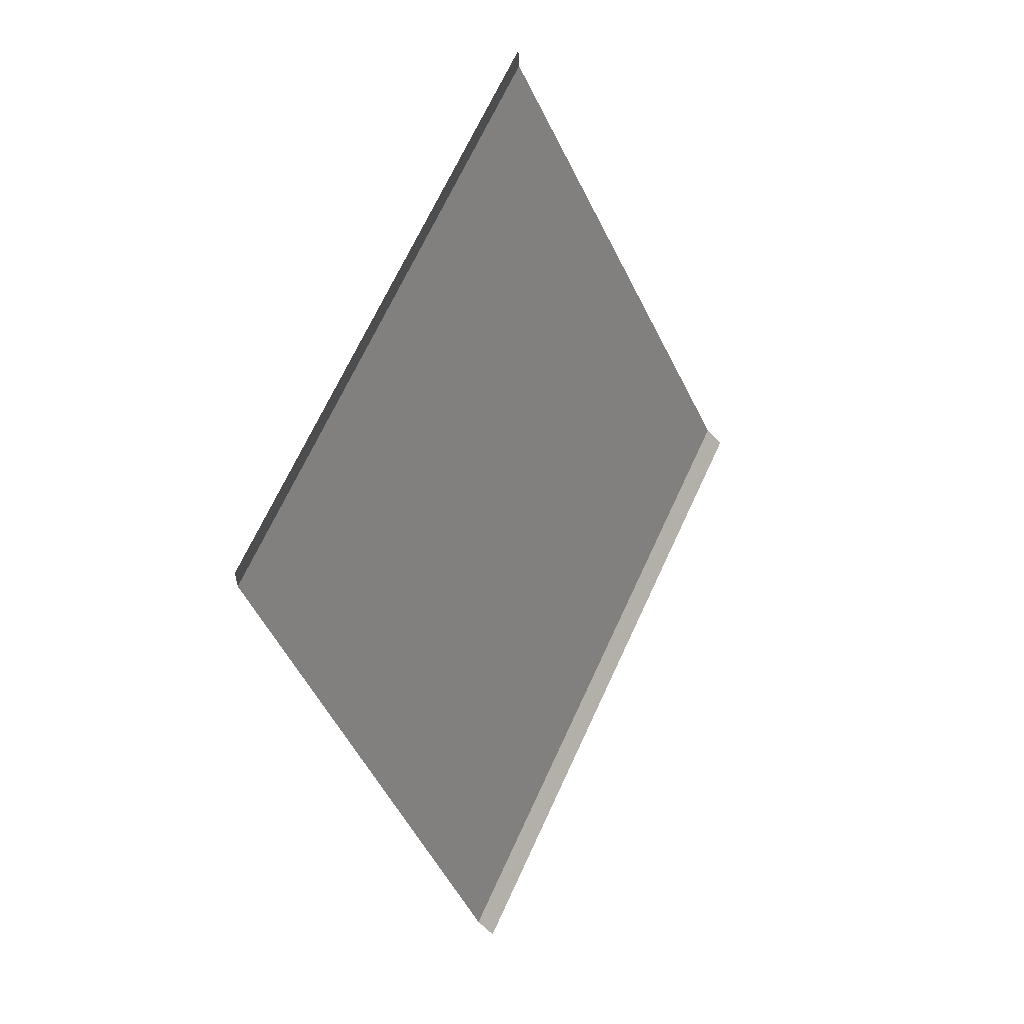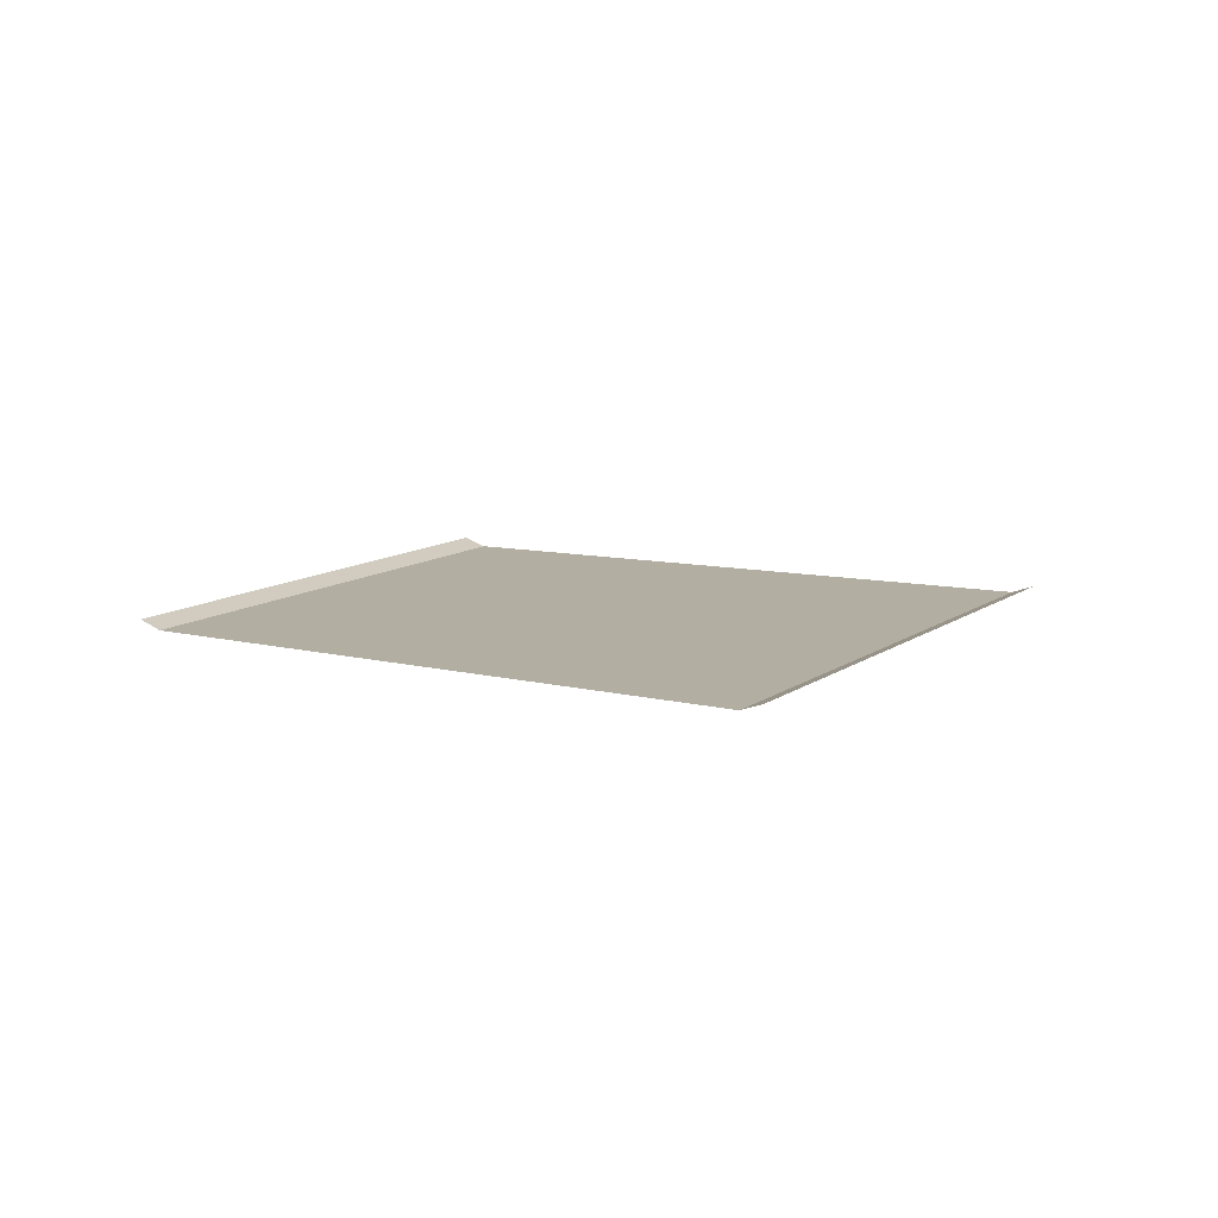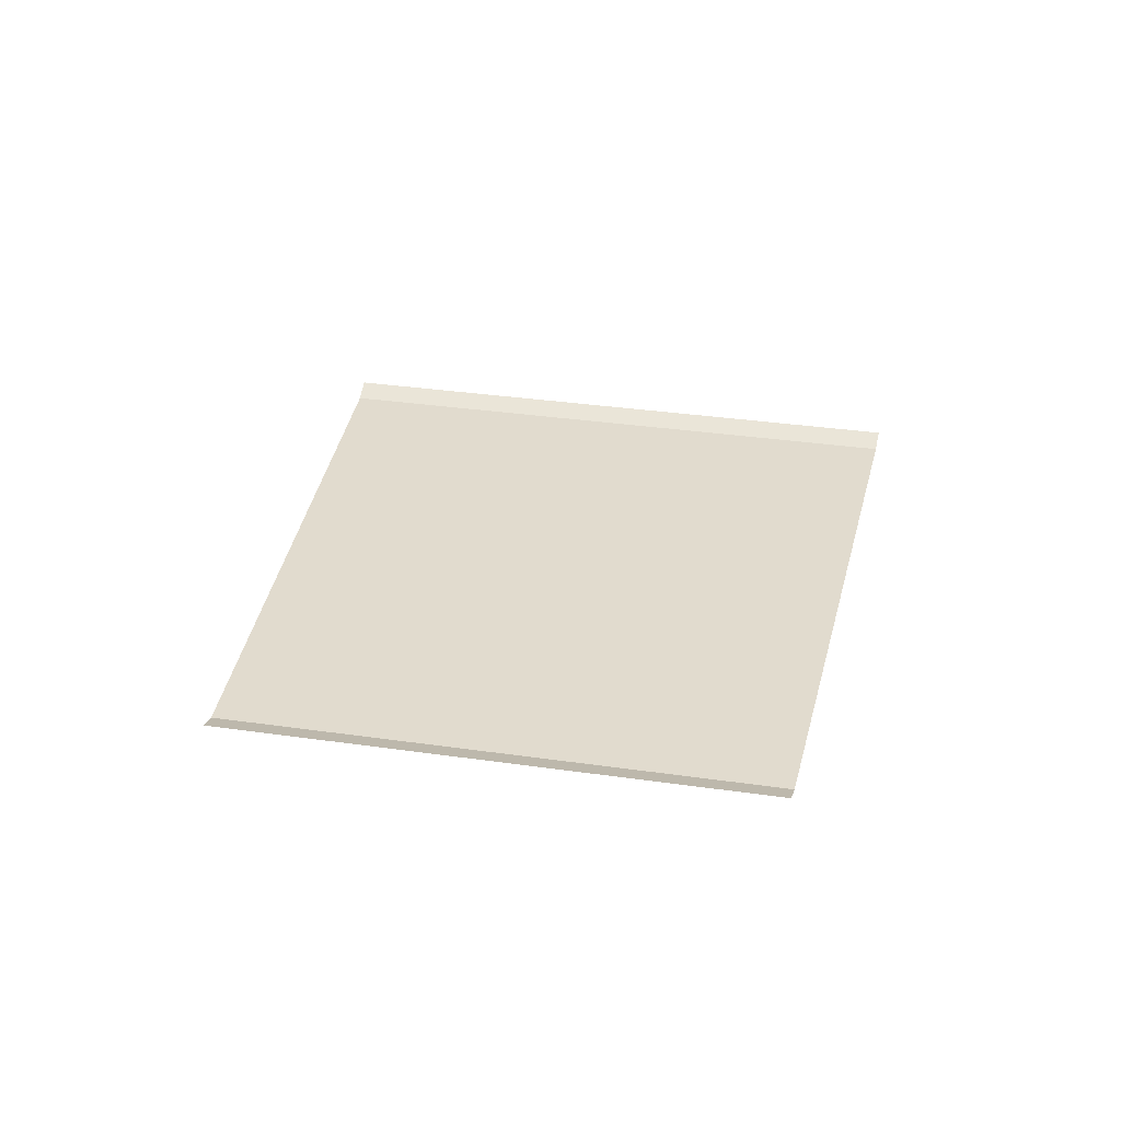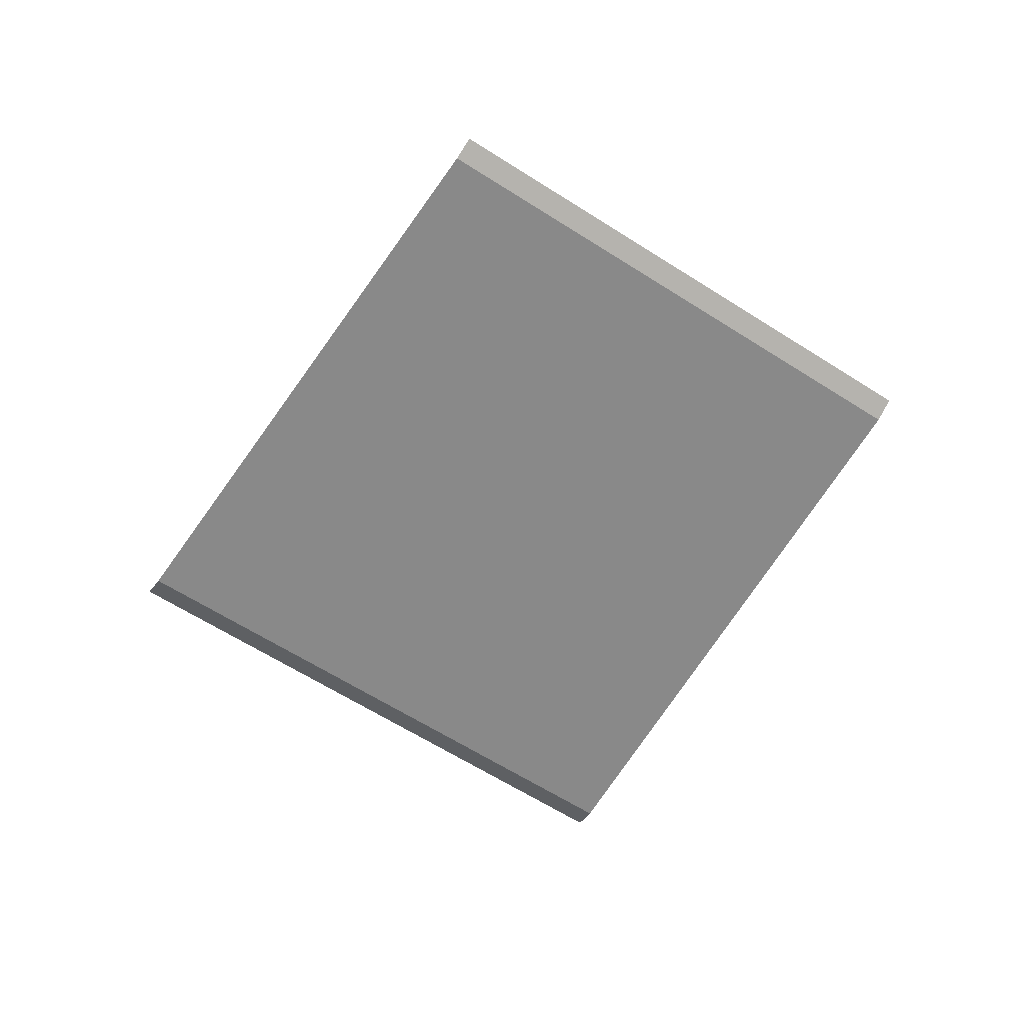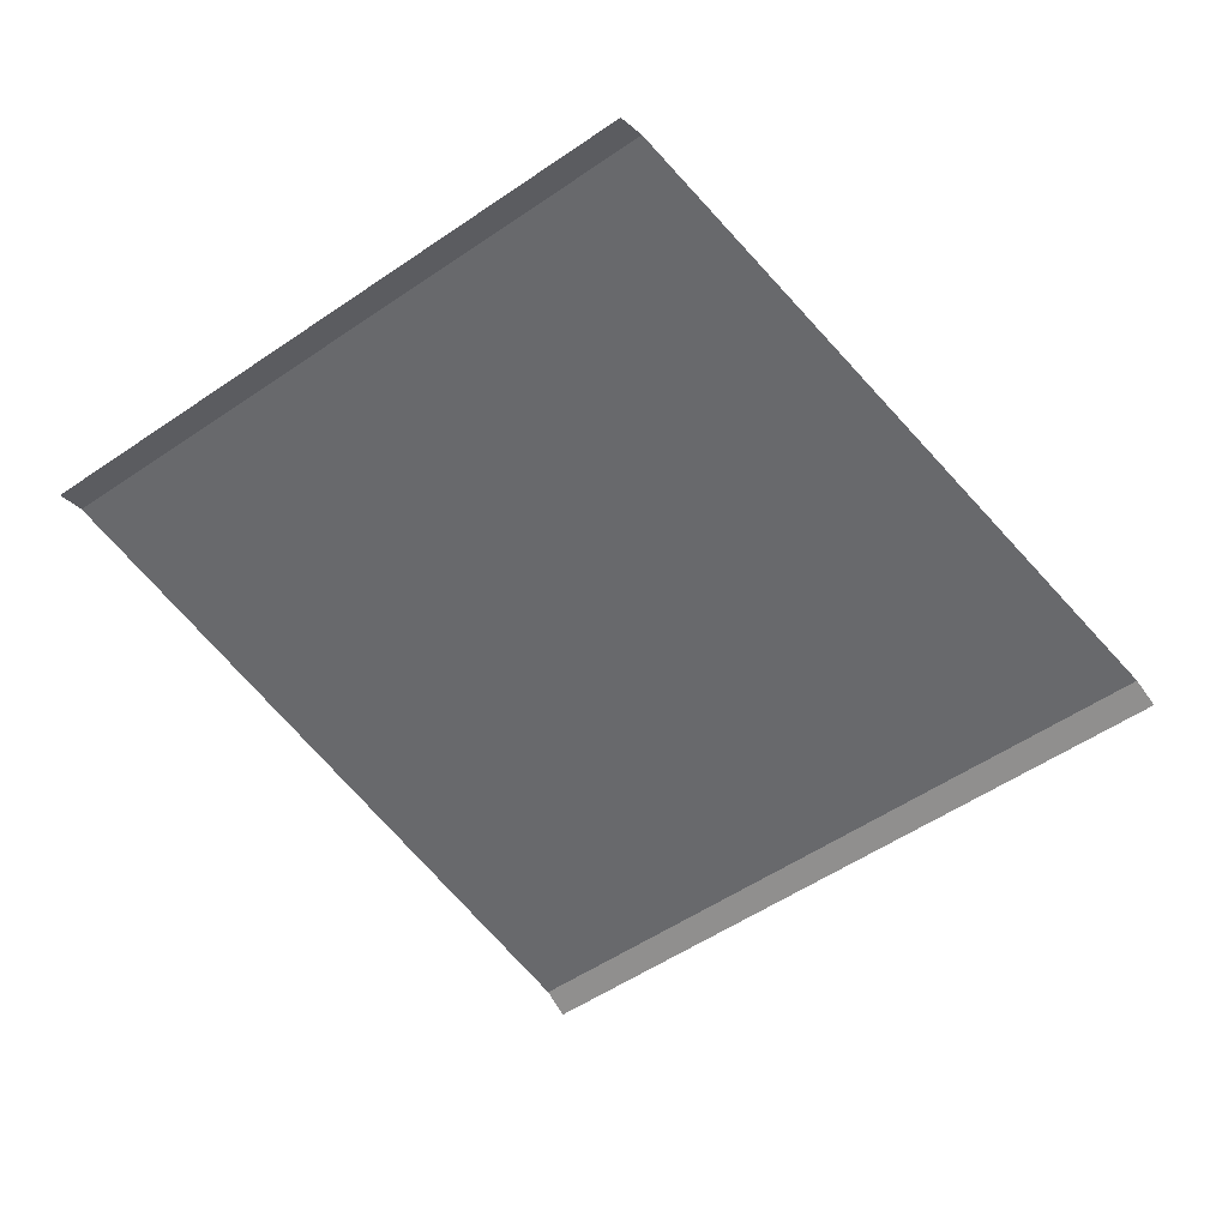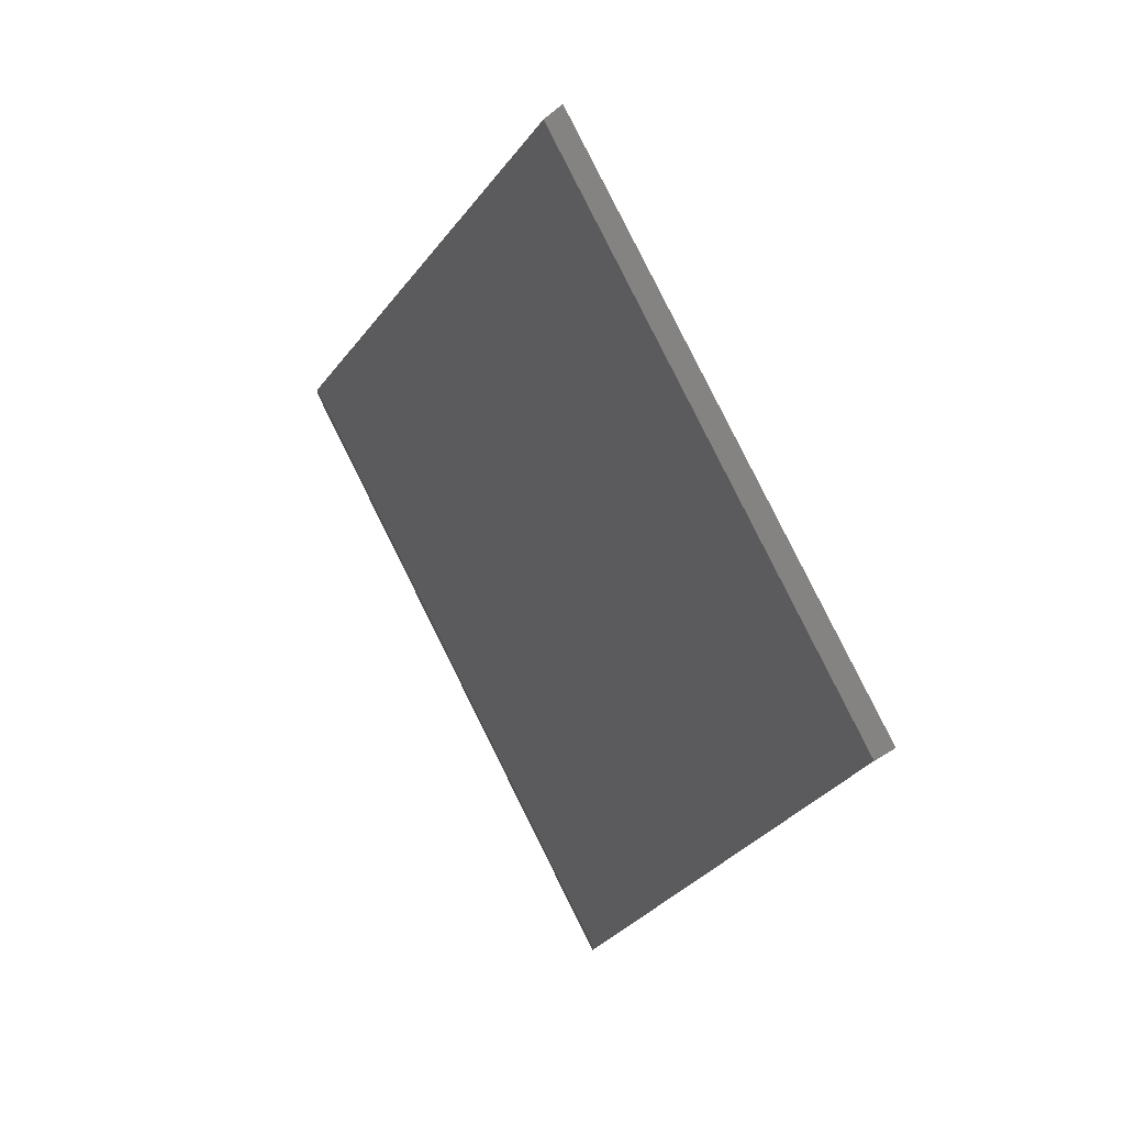
<metadata>
{"format":"obj","ext":"obj","renderer":"f3d","projection":"perspective","resolution":1024,"background":"white","views":[{"elev":22.2,"azim":-58.7,"up":"+Y"},{"elev":10.8,"azim":-22.0,"up":"+Z"},{"elev":33.8,"azim":-130.9,"up":"+Z"},{"elev":-63.2,"azim":-174.8,"up":"+Z"},{"elev":37.0,"azim":3.5,"up":"+Y"},{"elev":37.5,"azim":-124.4,"up":"+Y"}]}
</metadata>
<code>
o RoadBlock.075
v 4.029 -99.99 0.1084
v 3.983 -99.93 0.1365
v 4.649 -100.9 0.1098
v 5.536 -98.82 0.1084
v 5.485 -98.75 0.1365
v 6.219 -99.63 0.1097
v 6.902 -100.4 0.111
v 6.953 -100.5 0.1393
v 5.268 -101.7 0.1111
v 5.314 -101.8 0.1394
f 4 2 1
f 3 7 6
f 9 8 7
f 4 5 2
f 4 1 6
f 1 3 6
f 3 9 7
f 9 10 8

</code>
